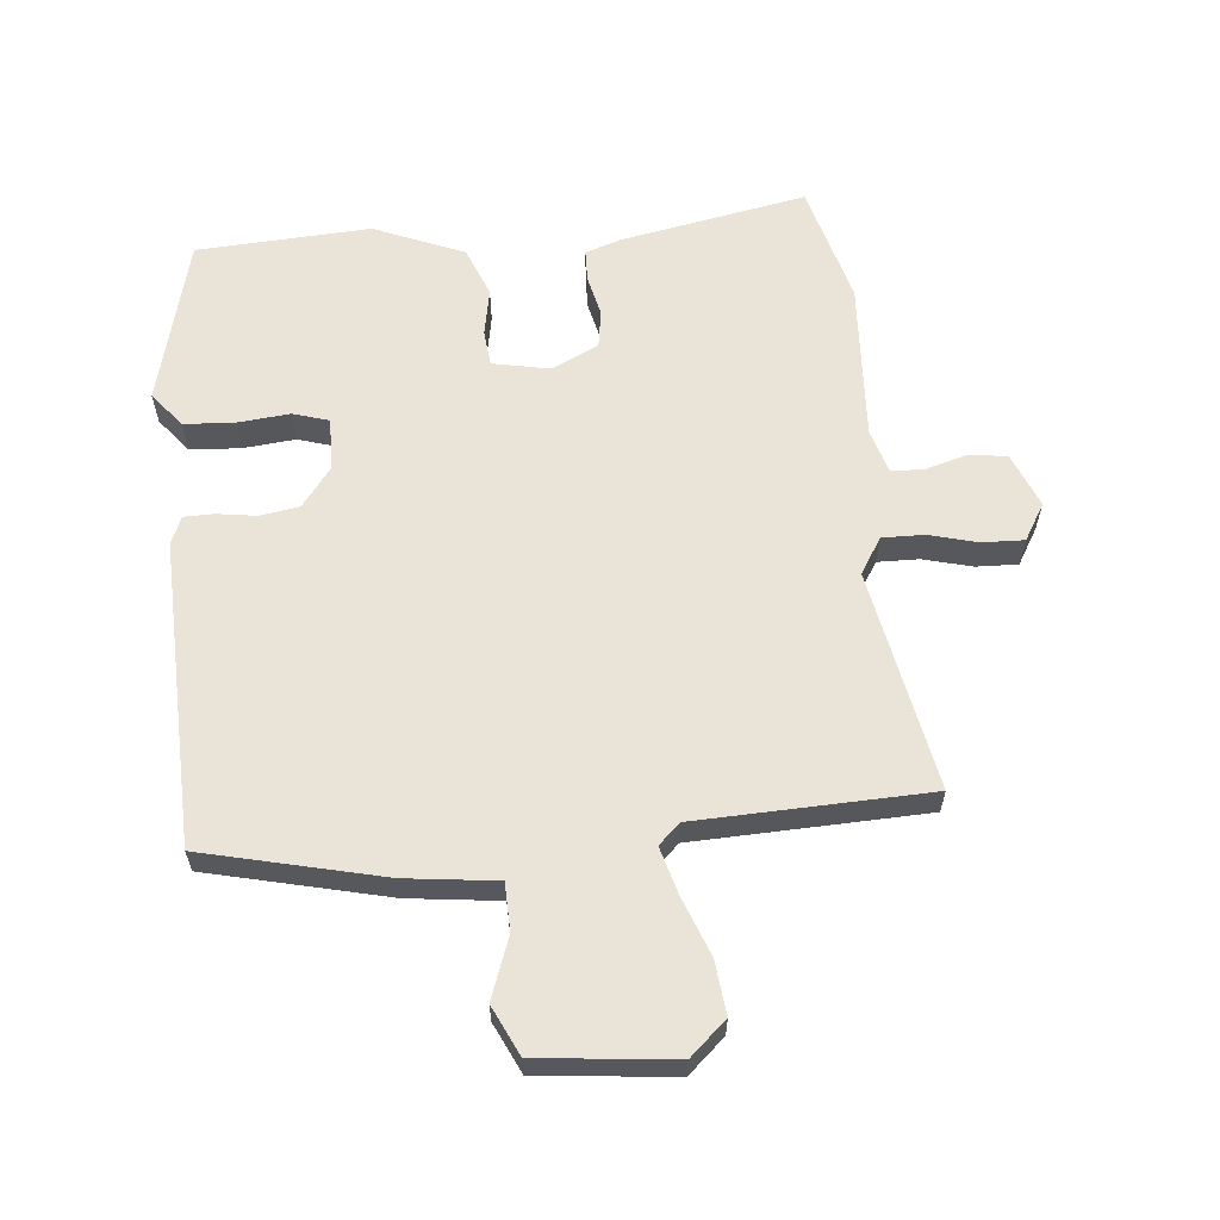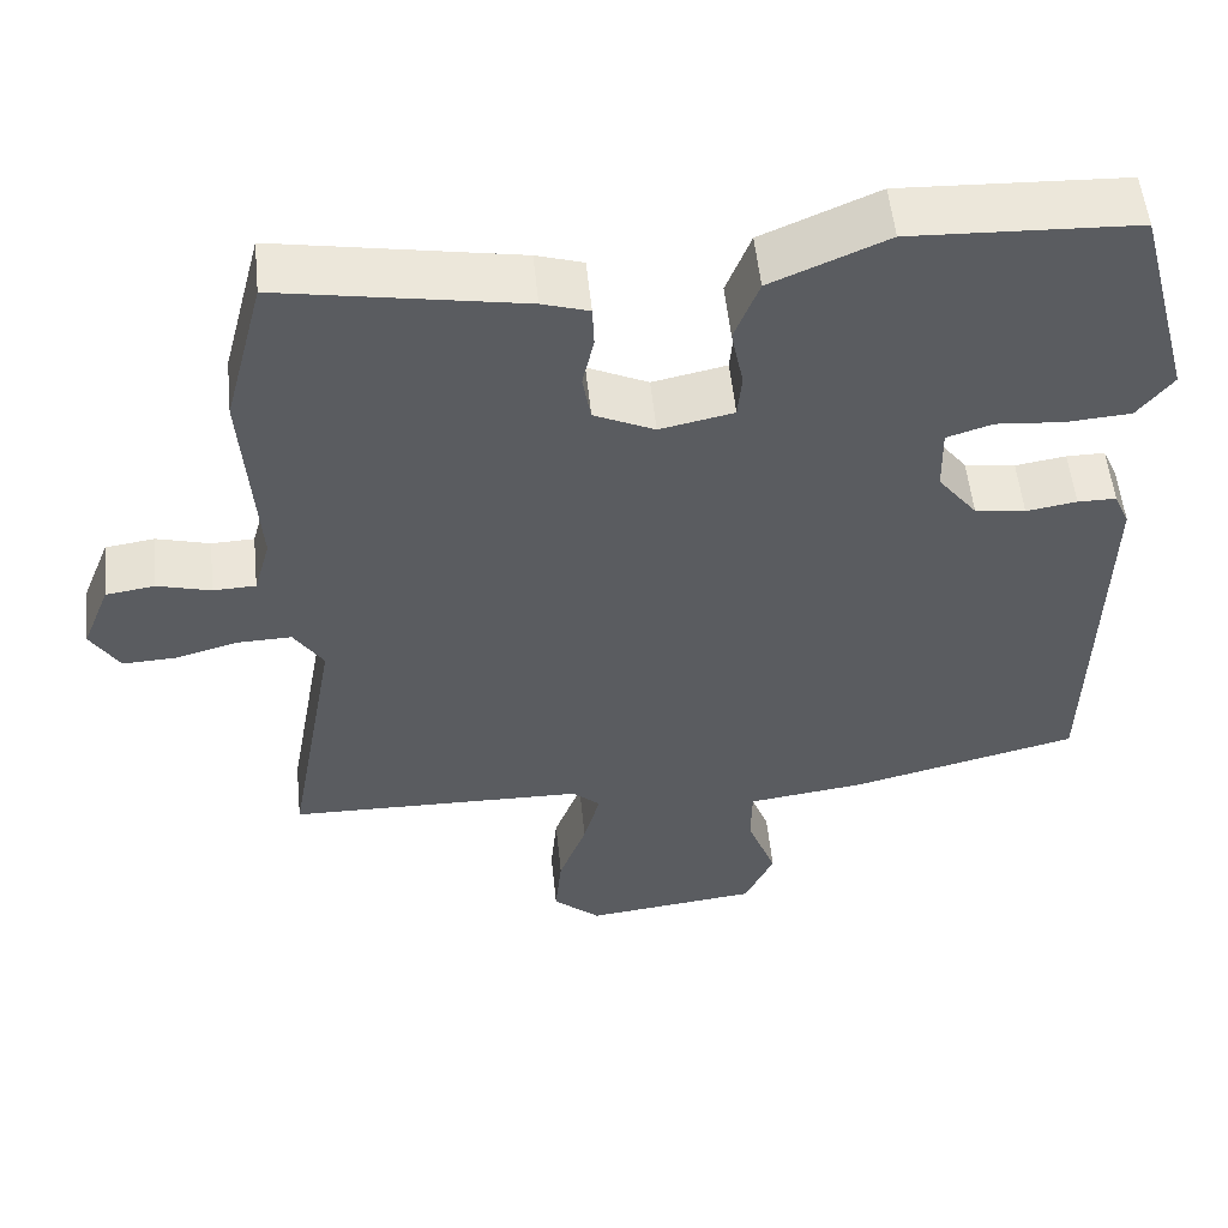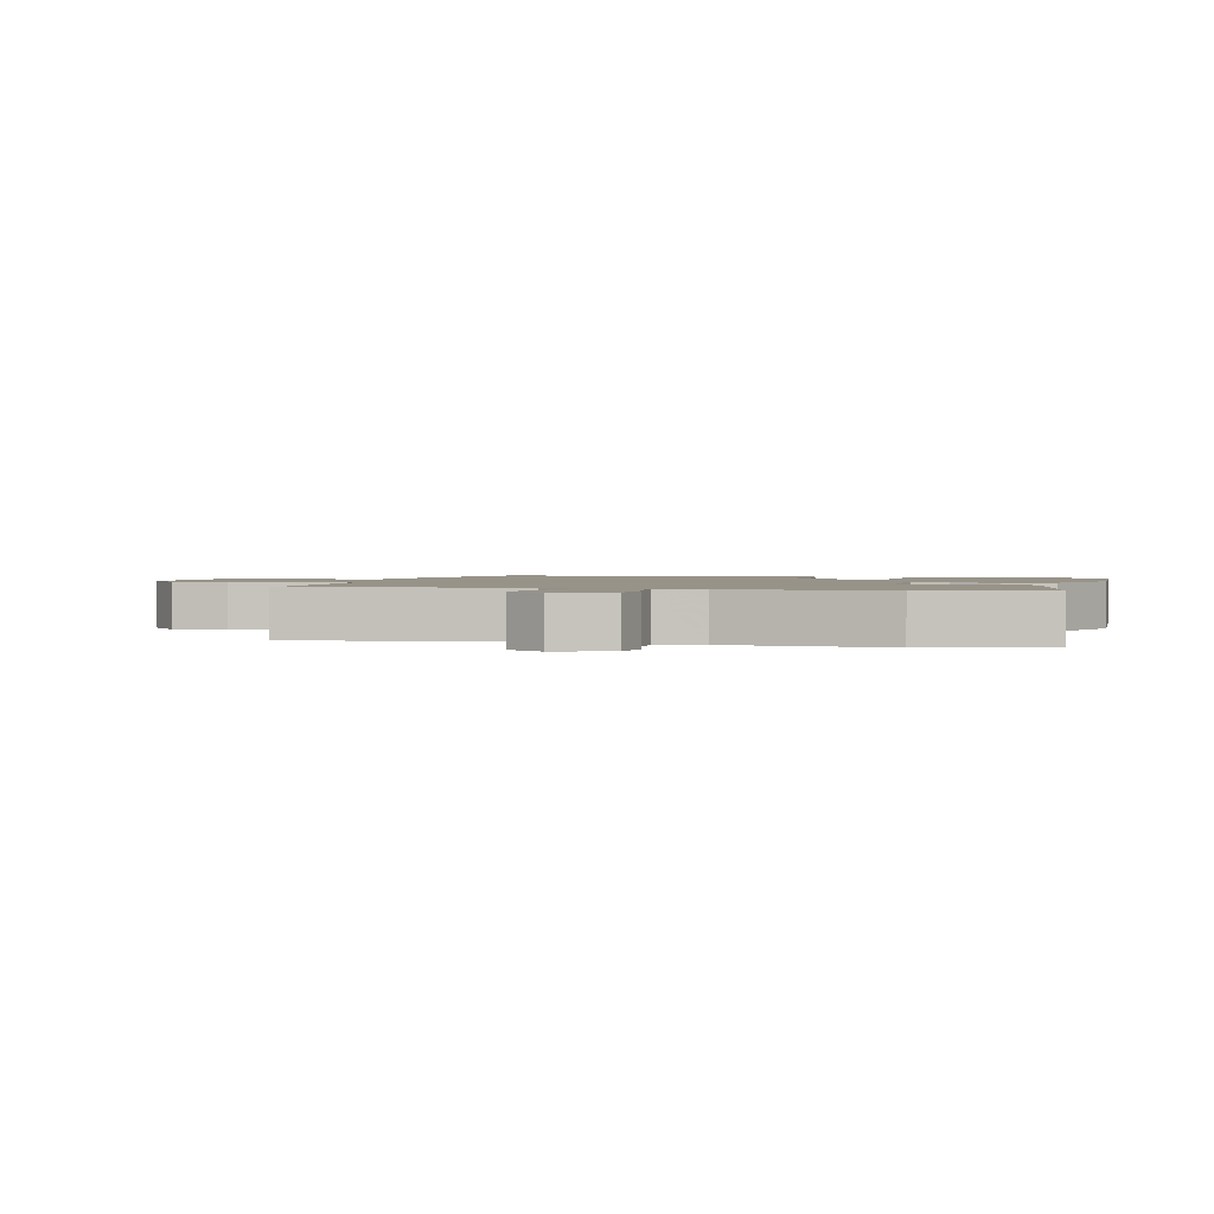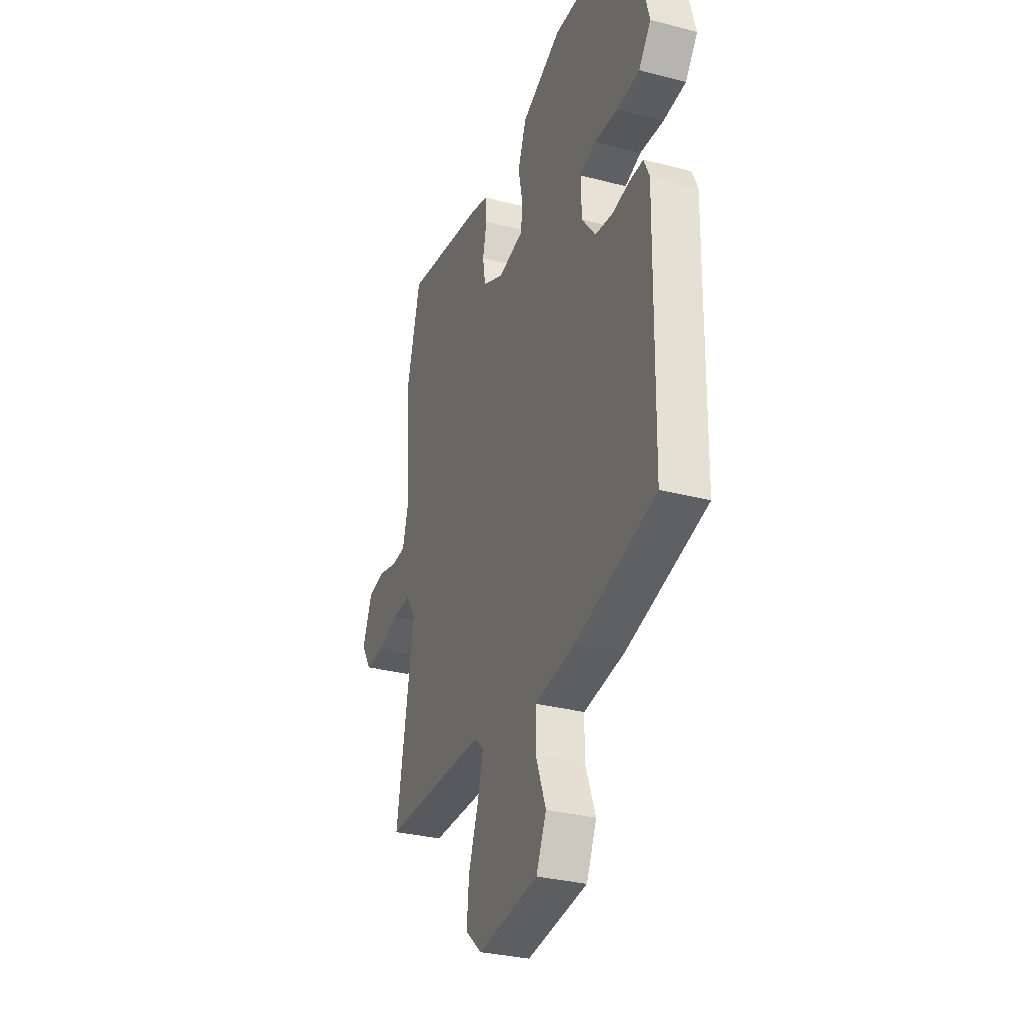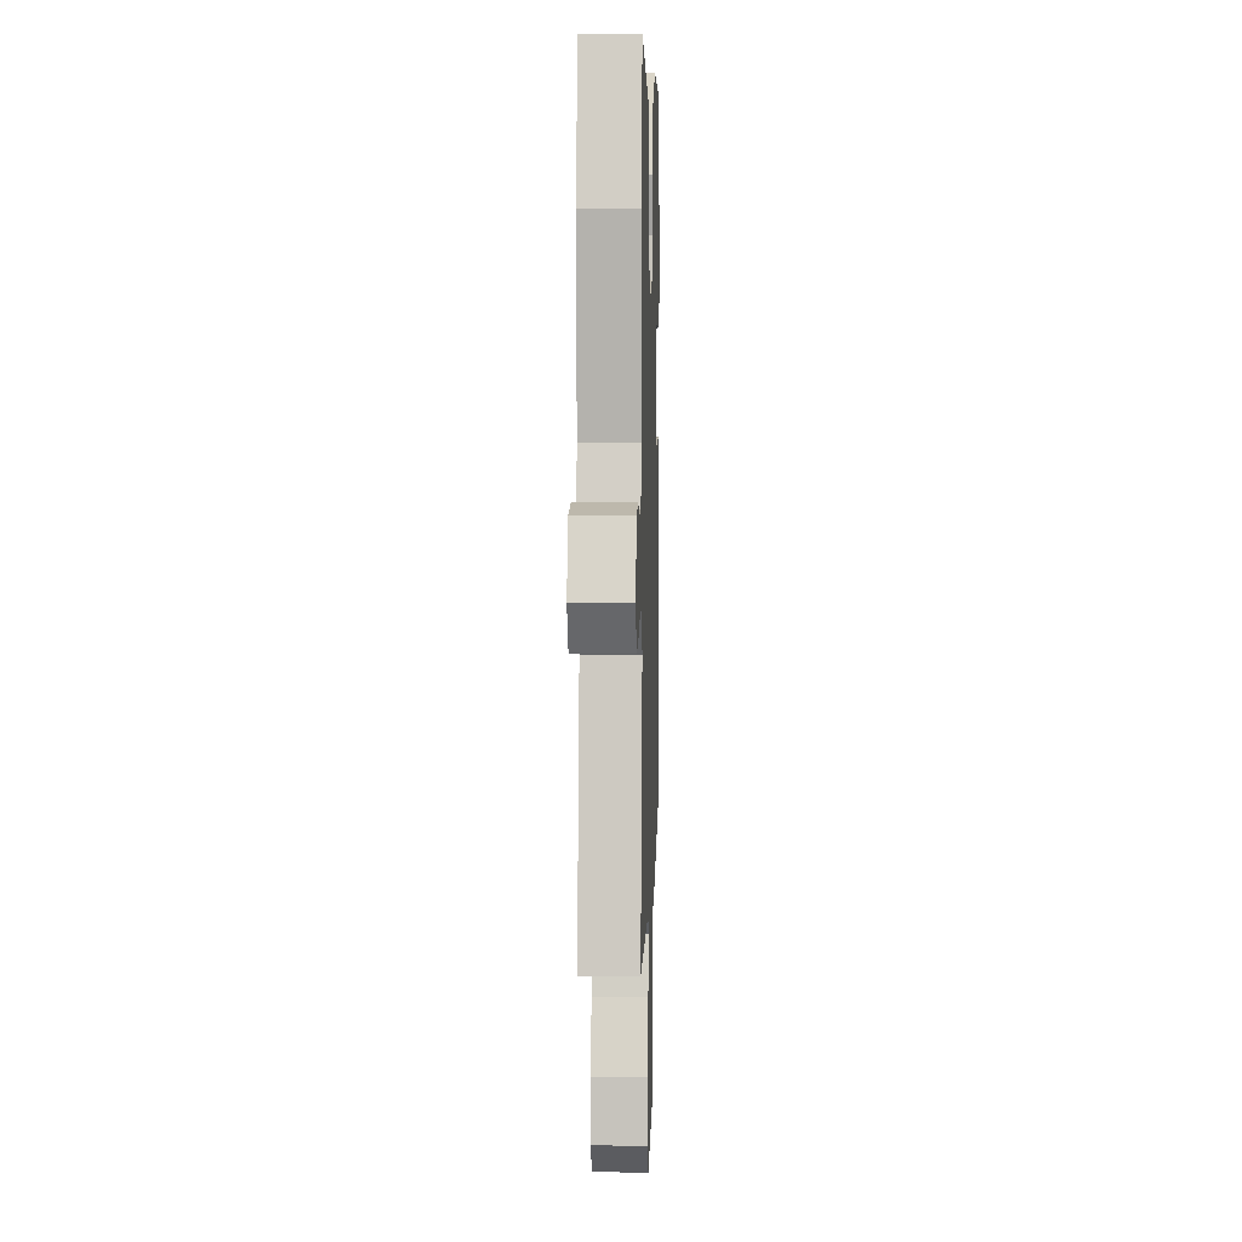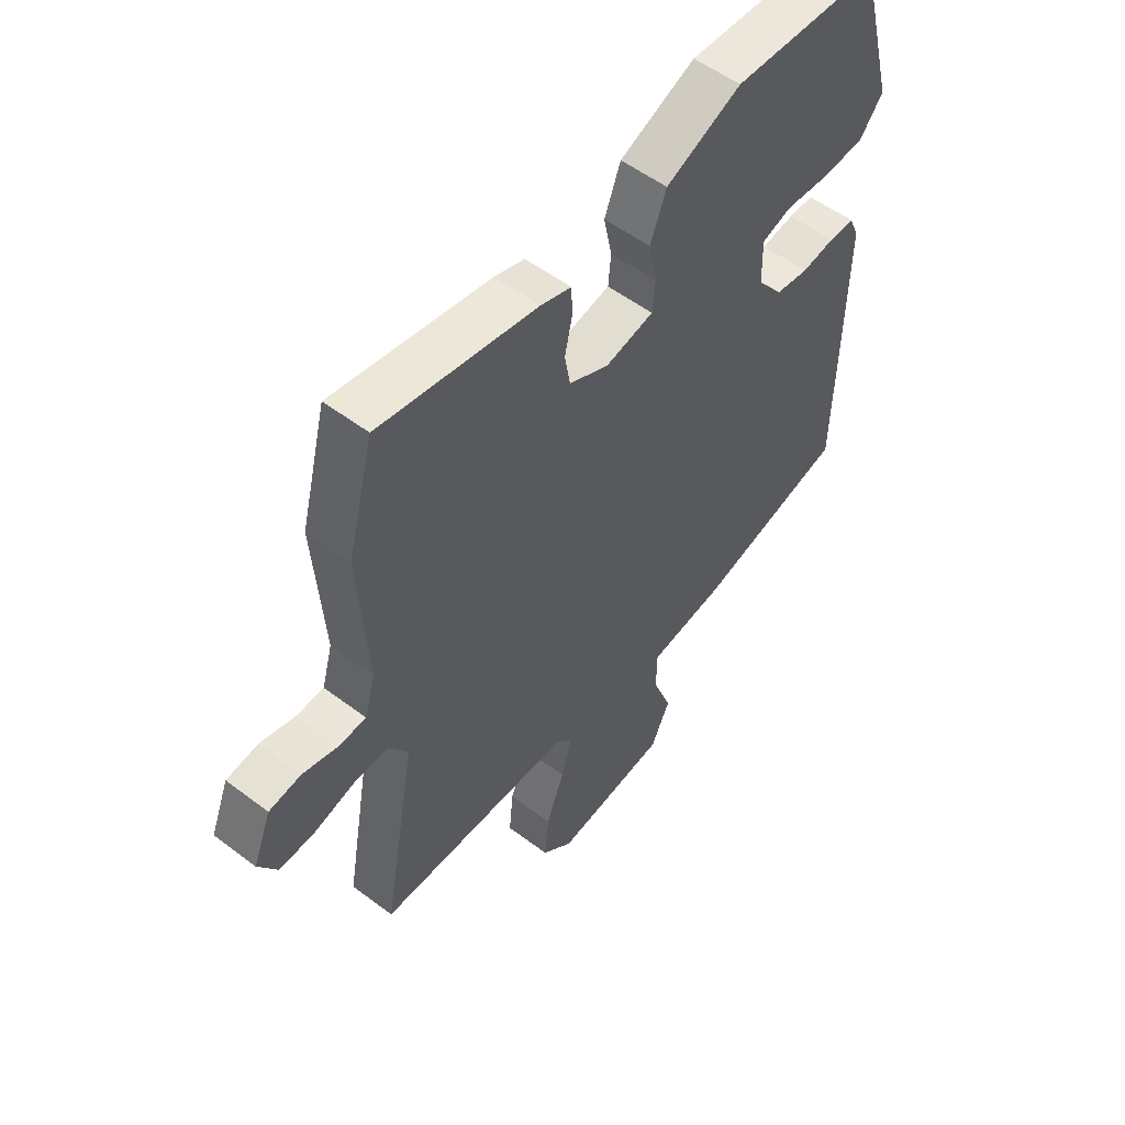
<metadata>
{"format":"obj","ext":"obj","renderer":"f3d","projection":"perspective","resolution":1024,"background":"white","views":[{"elev":61.1,"azim":173.9,"up":"+Y"},{"elev":54.4,"azim":-5.9,"up":"+Z"},{"elev":1.6,"azim":-75.5,"up":"+Y"},{"elev":-31.5,"azim":69.7,"up":"+Z"},{"elev":6.2,"azim":-88.2,"up":"+Z"},{"elev":54.2,"azim":-51.2,"up":"+Z"}]}
</metadata>
<code>
v -0.538 0.07 -0.494
v -0.476 0.07 -0.145
v -0.512 0.07 -0.089
v -0.578 0.07 -0.091
v -0.654 0.07 -0.112
v -0.72 0.07 -0.115
v -0.755 0.07 -0.058
v -0.721 0.07 0.028
v -0.661 0.07 0.037
v -0.596 0.07 0.019
v -0.544 0.07 0.021
v -0.524 0.07 0.092
v -0.541 0.07 0.343
v -0.492 0.07 0.532
v -0.199 0.07 0.48
v -0.142 0.07 0.462
v -0.14 0.07 0.411
v -0.154 0.07 0.347
v -0.144 0.07 0.288
v -0.07 0.07 0.253
v 0.02 0.07 0.272
v 0.025 0.07 0.328
v 0.01 0.07 0.403
v 0.04 0.07 0.481
v 0.181 0.07 0.542
v 0.455 0.07 0.53
v 0.525 0.07 0.268
v 0.482 0.07 0.213
v 0.403 0.07 0.207
v 0.32 0.07 0.214
v 0.264 0.07 0.196
v 0.266 0.07 0.114
v 0.314 0.07 0.052
v 0.376 0.07 0.043
v 0.438 0.07 0.053
v 0.485 0.07 0.053
v 0.504 0.07 0.01
v 0.495 0.07 -0.473
v 0.214 0.07 -0.543
v 0.071 0.07 -0.562
v 0.07 0.07 -0.637
v 0.106 0.07 -0.732
v 0.07 0.07 -0.81
v -0.143 0.07 -0.835
v -0.201 0.07 -0.784
v -0.193 0.07 -0.7
v -0.159 0.07 -0.608
v -0.139 0.07 -0.533
v -0.173 0.07 -0.502
v -0.538 0 -0.494
v -0.476 0 -0.145
v -0.512 0 -0.089
v -0.578 0 -0.091
v -0.654 0 -0.112
v -0.72 0 -0.115
v -0.755 0 -0.058
v -0.721 0 0.028
v -0.661 0 0.037
v -0.596 0 0.019
v -0.544 0 0.021
v -0.524 0 0.092
v -0.541 0 0.343
v -0.492 0 0.532
v -0.199 0 0.48
v -0.142 0 0.462
v -0.14 0 0.411
v -0.154 0 0.347
v -0.144 0 0.288
v -0.07 0 0.253
v 0.02 0 0.272
v 0.025 0 0.328
v 0.01 0 0.403
v 0.04 0 0.481
v 0.181 0 0.542
v 0.455 0 0.53
v 0.525 0 0.268
v 0.482 0 0.213
v 0.403 0 0.207
v 0.32 0 0.214
v 0.264 0 0.196
v 0.266 0 0.114
v 0.314 0 0.052
v 0.376 0 0.043
v 0.438 0 0.053
v 0.485 0 0.053
v 0.504 0 0.01
v 0.495 0 -0.473
v 0.214 0 -0.543
v 0.071 0 -0.562
v 0.07 0 -0.637
v 0.106 0 -0.732
v 0.07 0 -0.81
v -0.143 0 -0.835
v -0.201 0 -0.784
v -0.193 0 -0.7
v -0.159 0 -0.608
v -0.139 0 -0.533
v -0.173 0 -0.502
f 44 45 46 47
f 44 47 48
f 41 42 43 44
f 40 41 44 48
f 39 40 48 49
f 37 38 39 49
f 34 35 36 37
f 33 34 37 49
f 27 28 29 30
f 25 26 27 30
f 25 30 31
f 22 23 24 25
f 21 22 25 31
f 20 21 31 32
f 15 16 17 18
f 15 18 19
f 12 13 14 15
f 11 12 15 19
f 7 8 9 10
f 7 10 11
f 4 5 6 7
f 3 4 7 11
f 2 3 11 19
f 20 32 33 49
f 19 20 49
f 1 2 19 49
f 96 95 94 93
f 97 96 93
f 93 92 91 90
f 97 93 90 89
f 98 97 89 88
f 98 88 87 86
f 86 85 84 83
f 98 86 83 82
f 79 78 77 76
f 79 76 75 74
f 80 79 74
f 74 73 72 71
f 80 74 71 70
f 81 80 70 69
f 67 66 65 64
f 68 67 64
f 64 63 62 61
f 68 64 61 60
f 59 58 57 56
f 60 59 56
f 56 55 54 53
f 60 56 53 52
f 68 60 52 51
f 98 82 81 69
f 98 69 68
f 98 68 51 50
f 1 50 51 2
f 2 51 52 3
f 3 52 53 4
f 4 53 54 5
f 5 54 55 6
f 6 55 56 7
f 7 56 57 8
f 8 57 58 9
f 9 58 59 10
f 10 59 60 11
f 11 60 61 12
f 12 61 62 13
f 13 62 63 14
f 14 63 64 15
f 15 64 65 16
f 16 65 66 17
f 17 66 67 18
f 18 67 68 19
f 19 68 69 20
f 20 69 70 21
f 21 70 71 22
f 22 71 72 23
f 23 72 73 24
f 24 73 74 25
f 25 74 75 26
f 26 75 76 27
f 27 76 77 28
f 28 77 78 29
f 29 78 79 30
f 30 79 80 31
f 31 80 81 32
f 32 81 82 33
f 33 82 83 34
f 34 83 84 35
f 35 84 85 36
f 36 85 86 37
f 37 86 87 38
f 38 87 88 39
f 39 88 89 40
f 40 89 90 41
f 41 90 91 42
f 42 91 92 43
f 43 92 93 44
f 44 93 94 45
f 45 94 95 46
f 46 95 96 47
f 47 96 97 48
f 48 97 98 49
f 49 98 50 1

</code>
